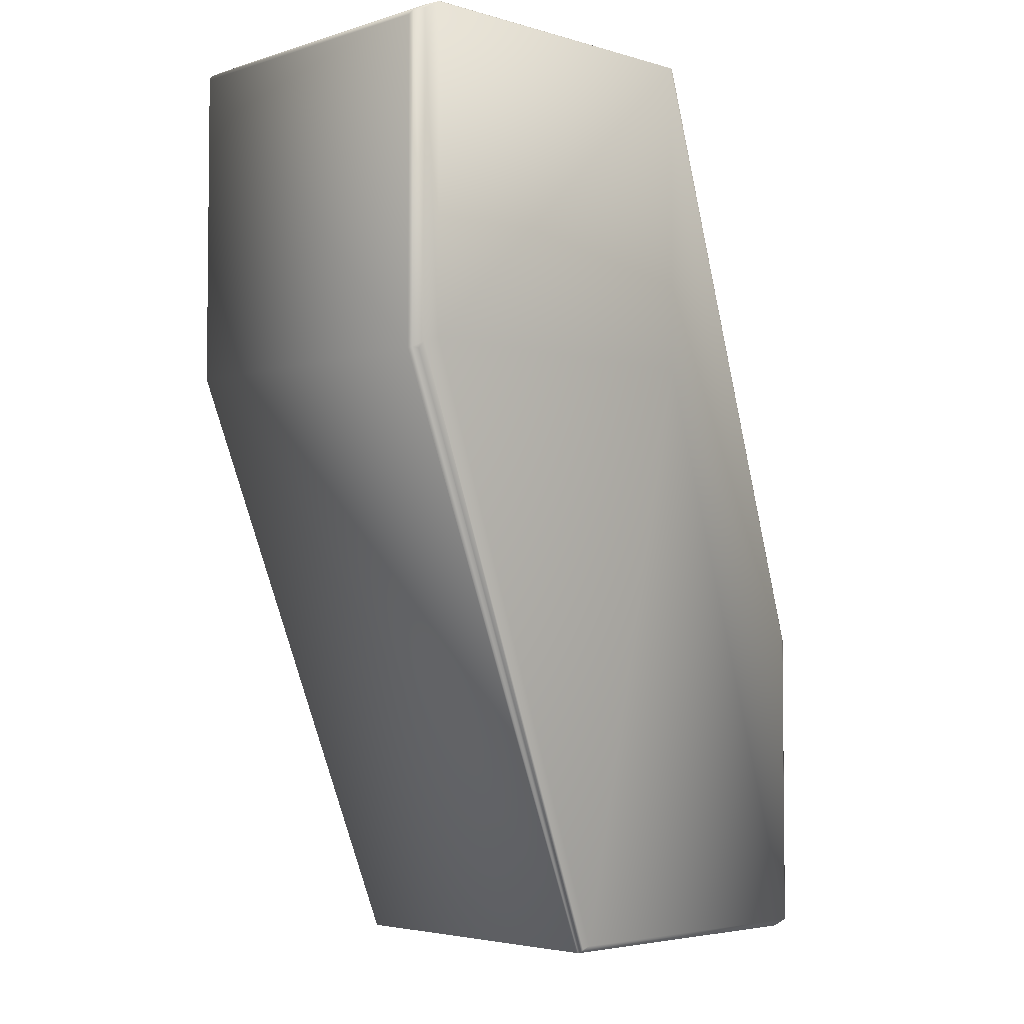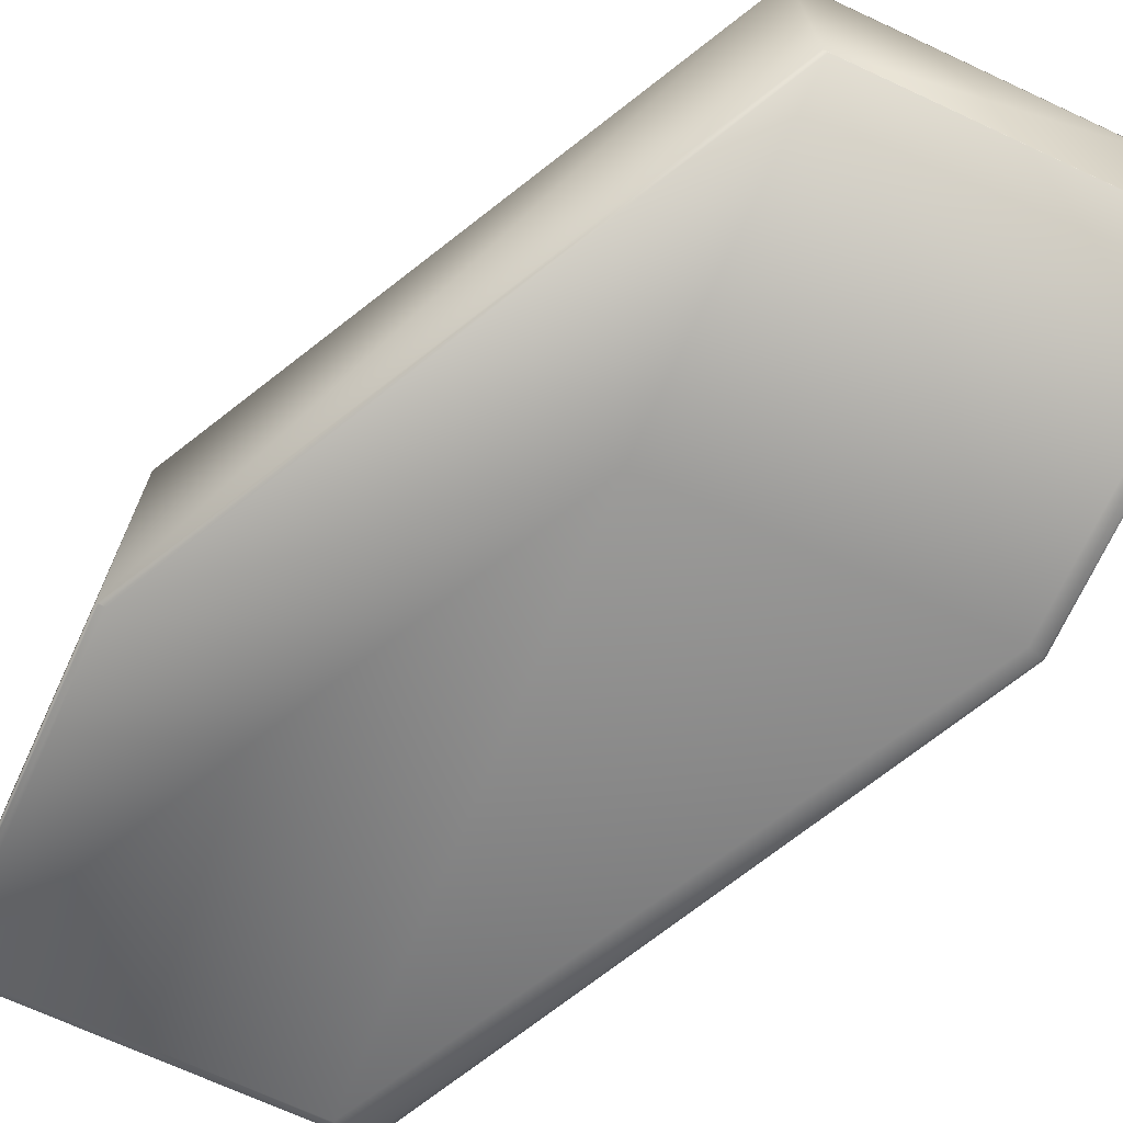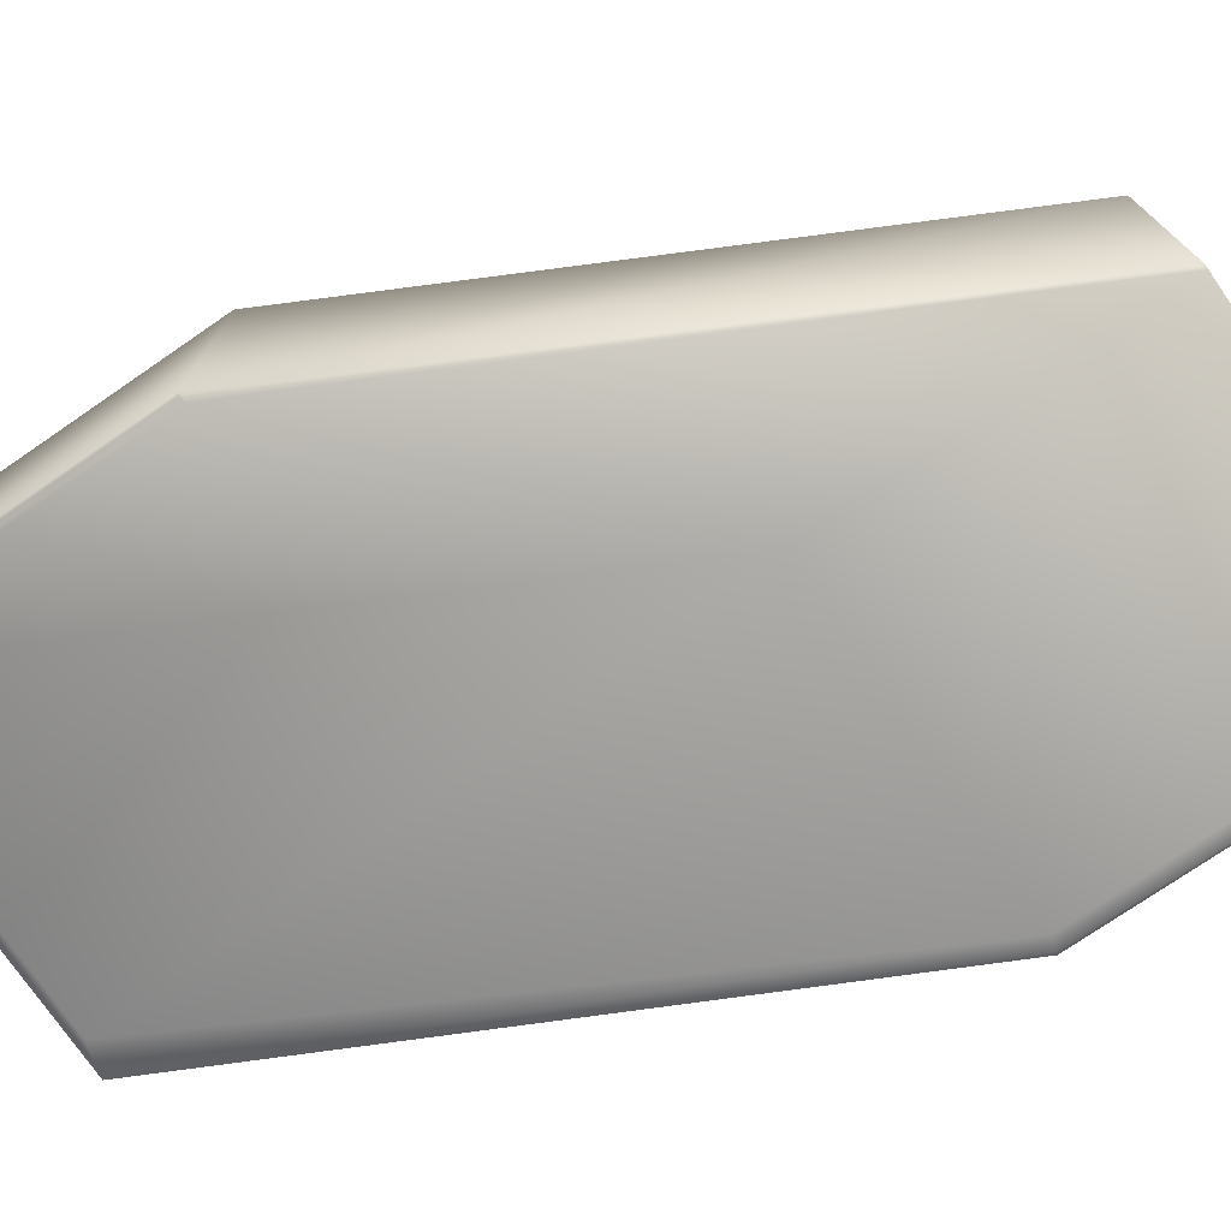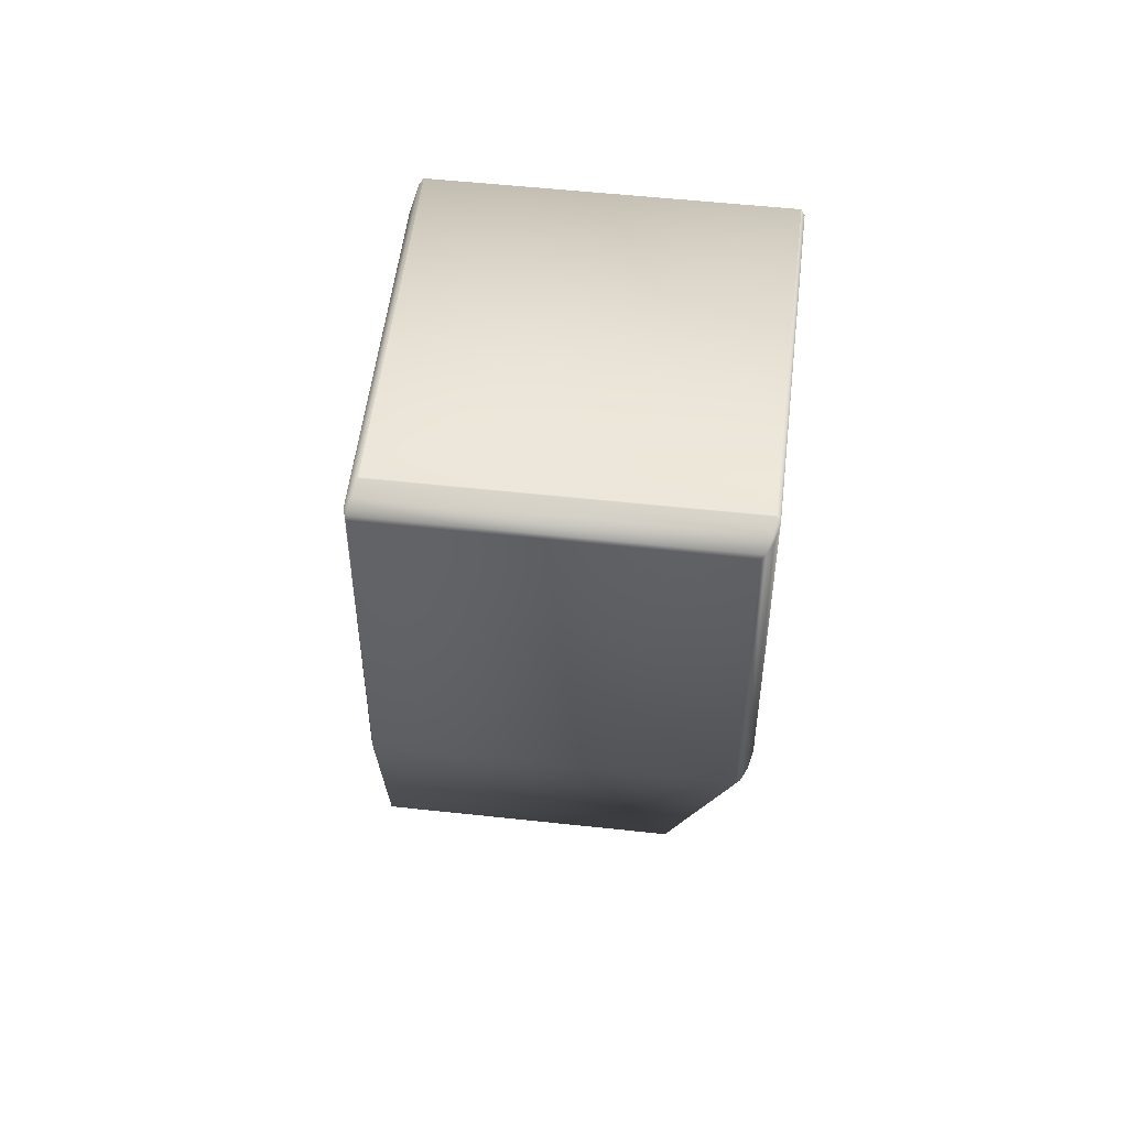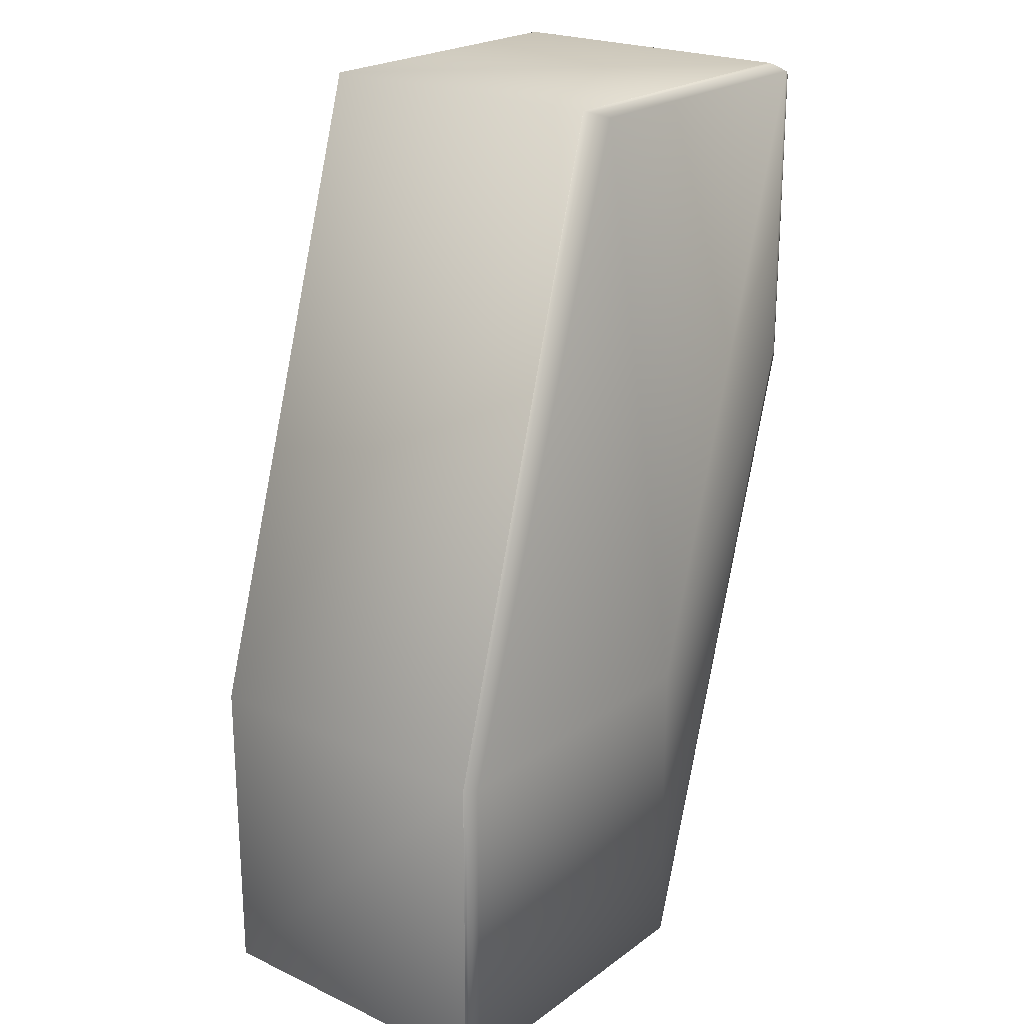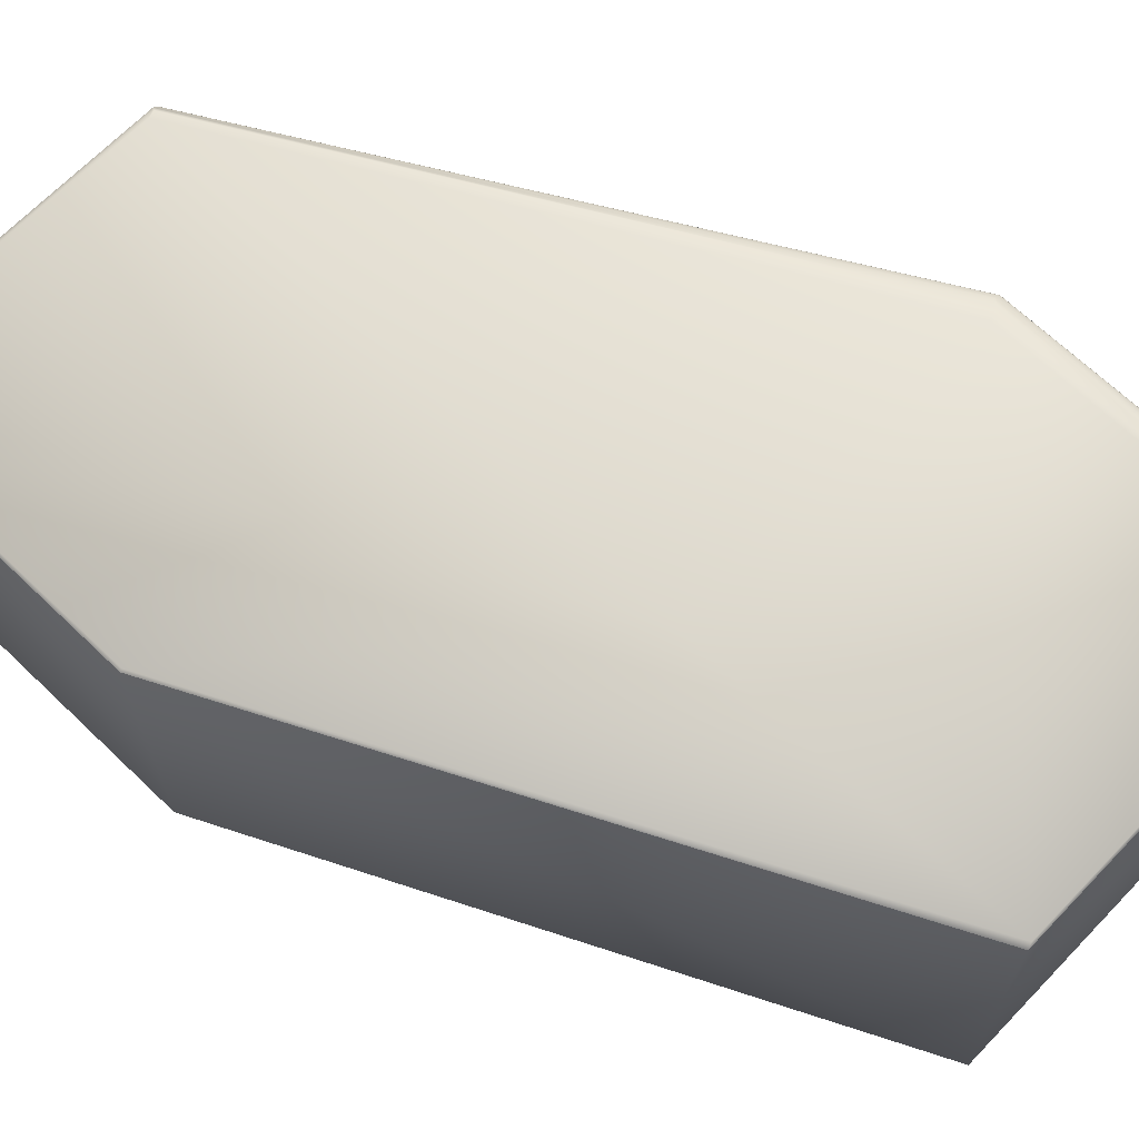
<metadata>
{"format":"obj","ext":"obj","renderer":"f3d","projection":"perspective","resolution":1024,"background":"white","views":[{"elev":-3.9,"azim":135.9,"up":"+Z"},{"elev":-70.6,"azim":155.2,"up":"+Y"},{"elev":-74.9,"azim":124.5,"up":"+Y"},{"elev":52.8,"azim":96.7,"up":"+Z"},{"elev":22.2,"azim":-51.1,"up":"+Z"},{"elev":67.2,"azim":-46.1,"up":"+Y"}]}
</metadata>
<code>
v 0.1418 0.05441 0.4244
v 0.1415 0.05499 0.4246
v 0.2345 0.07577 0.6122
v 0.1405 0.05538 0.4244
v 0.1418 -0.04576 0.4244
v 0.04152 0.05441 0.4244
v 0.2345 -0.02458 0.6122
v 0.2318 0.07772 0.6122
v 0.2338 0.07693 0.6126
v 0.14 0.05583 0.4255
v 0.2308 0.07865 0.6142
v 0.1376 0.05631 0.4264
v 0.03982 0.05538 0.4244
v 0.226 0.07981 0.6158
v 0.03542 0.05631 0.4264
v 0.1216 0.07981 0.6158
v 0.1405 -0.04616 0.5255
v 0.1405 -0.04616 0.4244
v 0.2318 -0.02543 0.6122
v 0.03982 -0.04616 0.5255
v 0.2318 -0.02543 0.7145
v 0.1305 -0.02543 0.7145
v 0.04152 -0.04576 0.4244
v 0.03982 -0.04616 0.4244
v 0.03542 0.05631 0.5269
v 0.03462 0.05578 0.5271
v 0.12 0.0788 0.718
v 0.03462 0.05578 0.4266
v 0.1216 0.07981 0.7174
v 0.03462 0.05578 0.5271
v 0.12 0.0788 0.718
v 0.03462 0.05578 0.4266
v 0.03462 -0.04474 0.5271
v 0.12 -0.02288 0.718
v 0.03467 0.05579 0.4266
v 0.03467 -0.04477 0.4266
v 0.03465 0.05579 0.4266
v 0.03464 0.05579 0.4266
v 0.03463 0.05579 0.4266
v 0.03462 0.05578 0.4266
v 0.03465 -0.04476 0.4266
v 0.03464 -0.04476 0.4266
v 0.03463 -0.04475 0.4266
v 0.03462 -0.04475 0.4266
v 0.03462 -0.04474 0.4266
v 0.03462 -0.04474 0.4266
v 0.03542 -0.0453 0.5269
v 0.03542 -0.0453 0.4264
v 0.1216 -0.02394 0.7174
v 0.03463 -0.04475 0.5271
v 0.12 -0.0229 0.718
v 0.12 -0.02289 0.718
v 0.03462 -0.04475 0.5271
v 0.03462 -0.04474 0.5271
v 0.12 -0.02288 0.718
v 0.2345 0.07577 0.7125
v 0.2338 0.07693 0.7138
v 0.2338 -0.0248 0.7138
v 0.2345 -0.02458 0.7125
v 0.2308 0.07865 0.7149
v 0.2295 0.07837 0.7161
v 0.2295 -0.0237 0.7161
v 0.226 0.07981 0.7174
v 0.2251 0.07881 0.7179
v 0.2251 -0.02297 0.7179
v 0.2251 0.07881 0.7179
v 0.225 0.07882 0.7179
v 0.225 0.07882 0.7179
v 0.2249 0.07882 0.718
v 0.2249 0.07881 0.718
v 0.2249 0.07881 0.718
v 0.2249 0.07881 0.718
v 0.2251 -0.02296 0.7179
v 0.225 -0.02295 0.7179
v 0.225 -0.02293 0.7179
v 0.2249 -0.02292 0.718
v 0.2249 -0.02291 0.718
v 0.2249 -0.0229 0.718
v 0.2249 -0.02289 0.718
v 0.2248 0.0788 0.718
v 0.2248 -0.02288 0.718
v 0.12 0.07881 0.718
v 0.2248 0.0788 0.718
v 0.2248 -0.02288 0.718
v 0.2338 -0.0248 0.6126
v 0.226 -0.02394 0.7174
f 1 2 3
f 1 4 2
f 1 5 6
f 1 6 4
f 1 3 7
f 1 7 5
f 2 4 8
f 2 9 3
f 2 8 9
f 4 10 11
f 4 12 10
f 4 6 13
f 4 13 12
f 4 11 8
f 10 12 14
f 10 14 11
f 12 13 15
f 12 15 16
f 12 16 14
f 17 18 19
f 17 20 18
f 17 21 22
f 17 19 21
f 17 22 20
f 5 18 23
f 5 23 6
f 5 7 19
f 5 19 18
f 18 20 24
f 18 24 23
f 25 26 27
f 25 15 28
f 25 28 26
f 25 29 16
f 25 27 29
f 25 16 15
f 26 30 31
f 26 28 32
f 26 32 30
f 26 31 27
f 30 32 33
f 30 33 34
f 30 34 31
f 6 23 24
f 6 24 13
f 13 35 15
f 13 24 36
f 13 36 35
f 15 35 37
f 15 37 38
f 15 38 39
f 15 39 40
f 15 40 28
f 35 36 41
f 35 41 37
f 37 41 42
f 37 42 38
f 38 42 43
f 38 43 39
f 39 43 44
f 39 44 40
f 40 44 45
f 40 45 28
f 28 45 46
f 28 46 32
f 32 46 33
f 20 47 48
f 20 48 24
f 20 22 49
f 20 49 47
f 47 50 43
f 47 43 48
f 47 49 51
f 47 51 52
f 47 52 50
f 50 53 44
f 50 44 43
f 50 52 53
f 53 54 45
f 53 45 44
f 53 52 55
f 53 55 54
f 54 33 46
f 54 46 45
f 54 55 34
f 54 34 33
f 24 48 36
f 48 41 36
f 48 42 41
f 48 43 42
f 56 57 58
f 56 3 9
f 56 9 57
f 56 59 3
f 56 58 59
f 57 60 61
f 57 61 62
f 57 9 11
f 57 11 60
f 57 62 58
f 60 63 61
f 60 11 14
f 60 14 63
f 61 63 64
f 61 64 65
f 61 65 62
f 63 66 64
f 63 67 66
f 63 68 67
f 63 69 68
f 63 70 69
f 63 71 70
f 63 72 71
f 63 14 29
f 63 29 72
f 64 66 73
f 64 73 65
f 66 67 74
f 66 74 73
f 67 68 75
f 67 75 74
f 68 69 76
f 68 76 75
f 69 70 77
f 69 77 76
f 70 71 78
f 70 78 77
f 71 72 79
f 71 79 78
f 72 80 81
f 72 81 79
f 72 29 82
f 72 82 80
f 80 83 84
f 80 84 81
f 80 82 27
f 80 27 83
f 83 27 31
f 83 31 84
f 3 59 7
f 9 8 11
f 14 16 29
f 59 58 85
f 59 85 7
f 58 21 19
f 58 62 21
f 58 19 85
f 21 62 86
f 21 86 22
f 62 65 86
f 86 65 73
f 86 73 74
f 86 74 75
f 86 75 76
f 86 76 77
f 86 77 78
f 86 78 49
f 86 49 22
f 78 79 51
f 78 51 49
f 79 81 52
f 79 52 51
f 81 84 55
f 81 55 52
f 84 31 34
f 84 34 55
f 7 85 19
f 29 27 82

</code>
